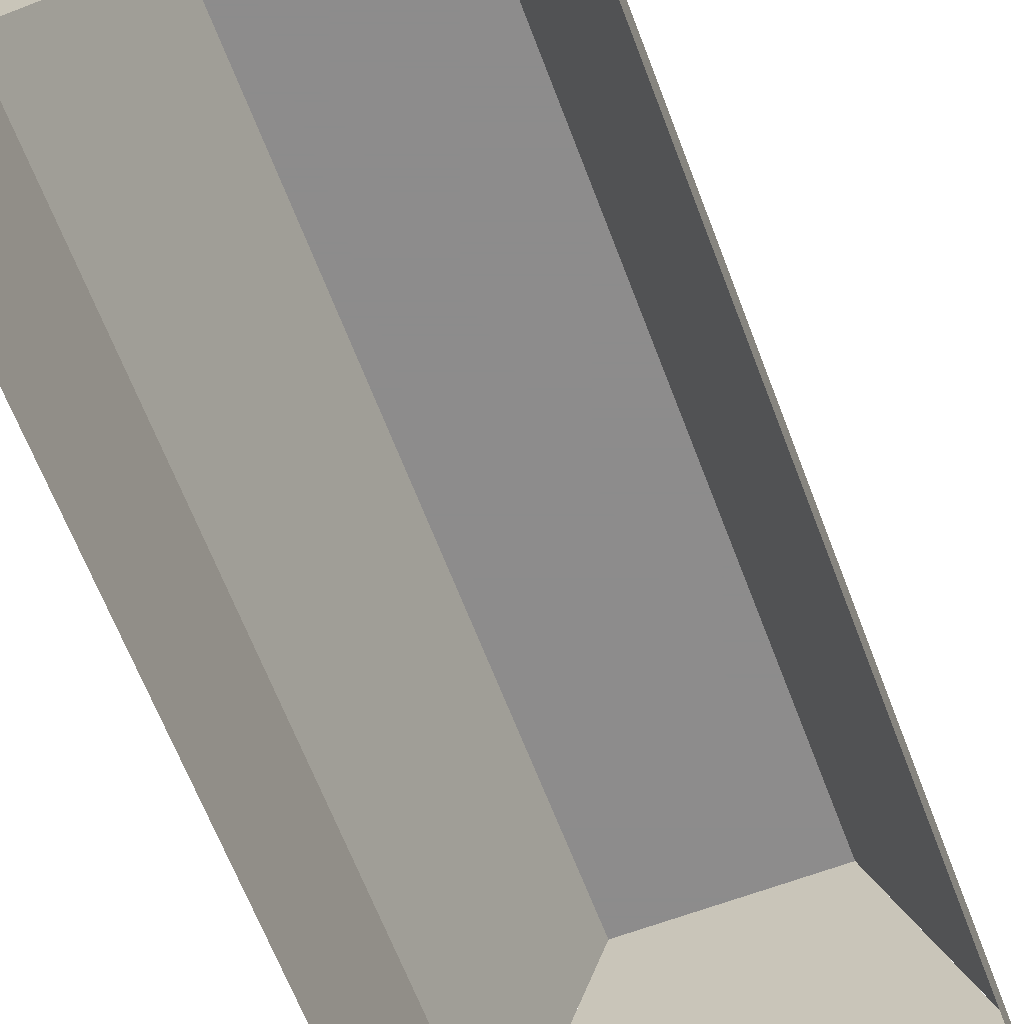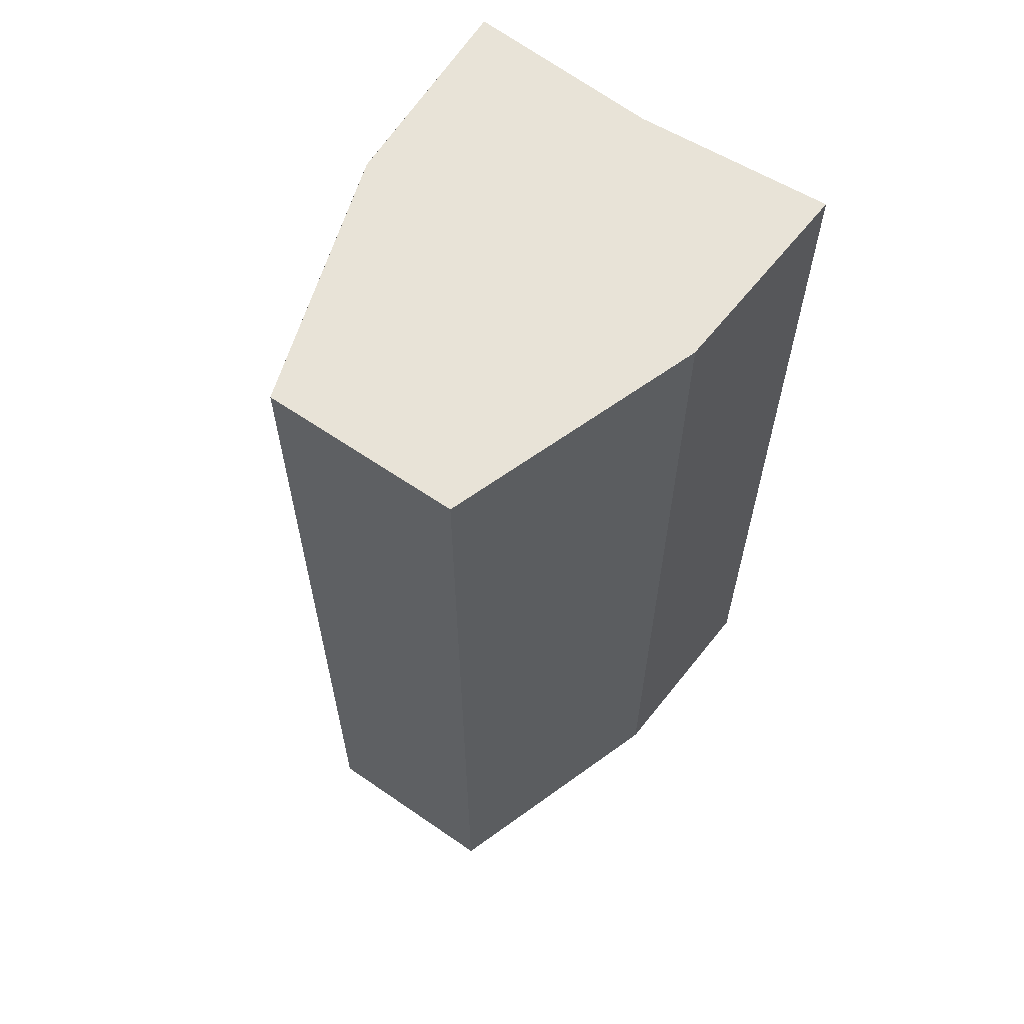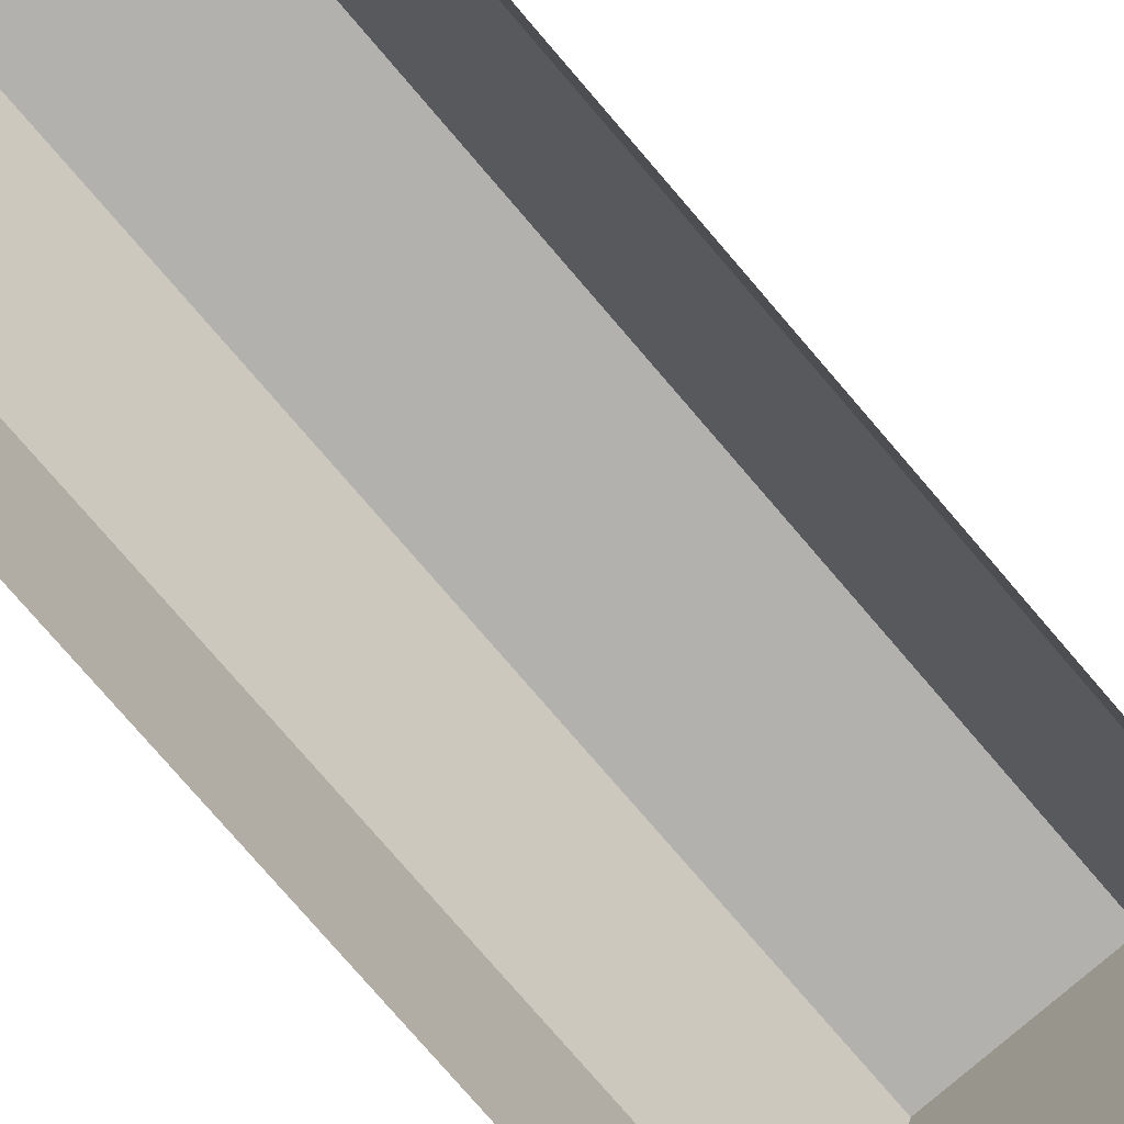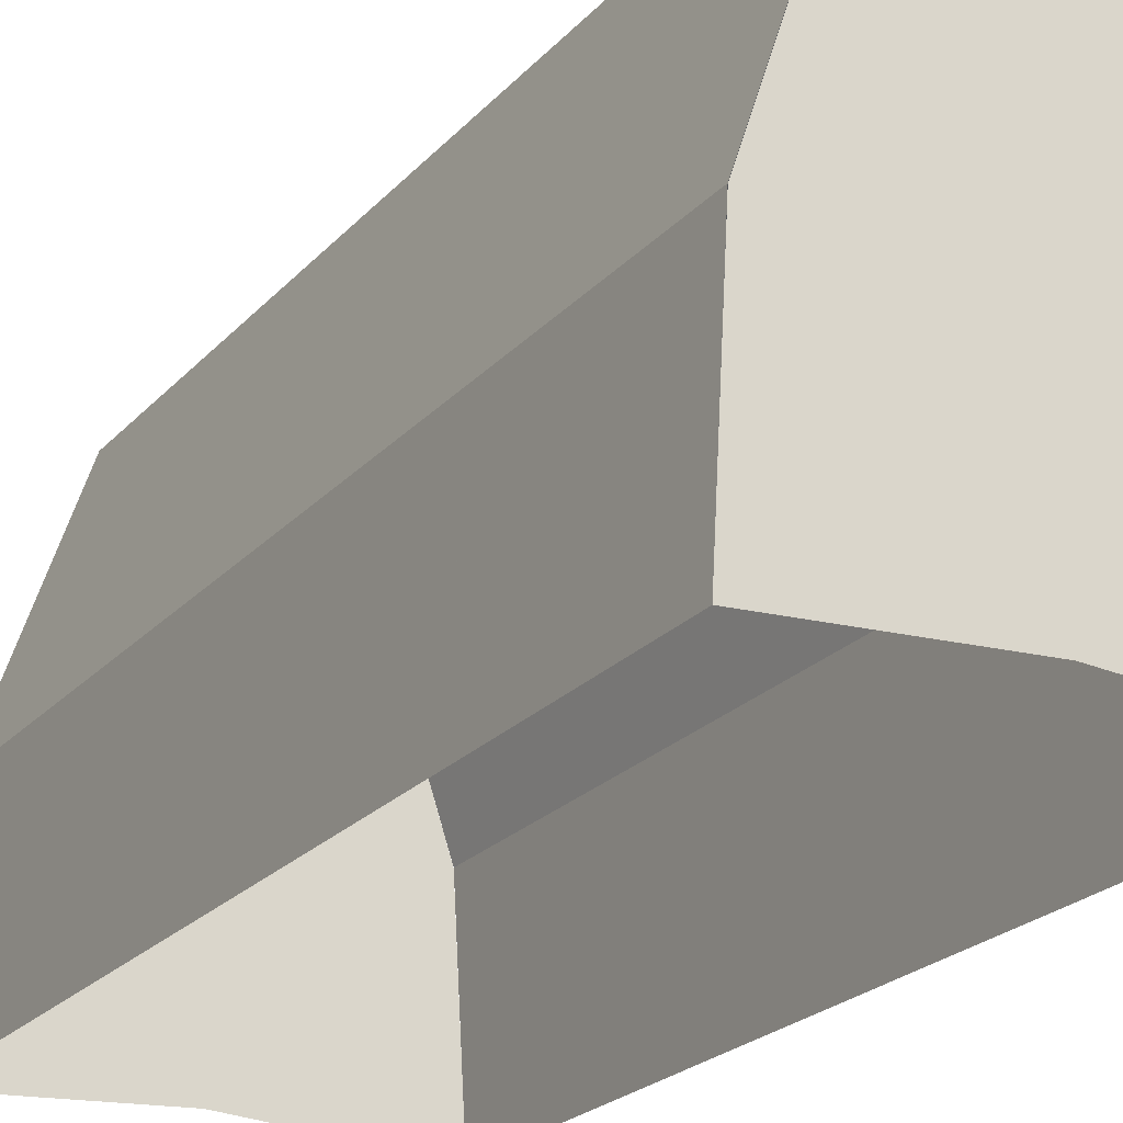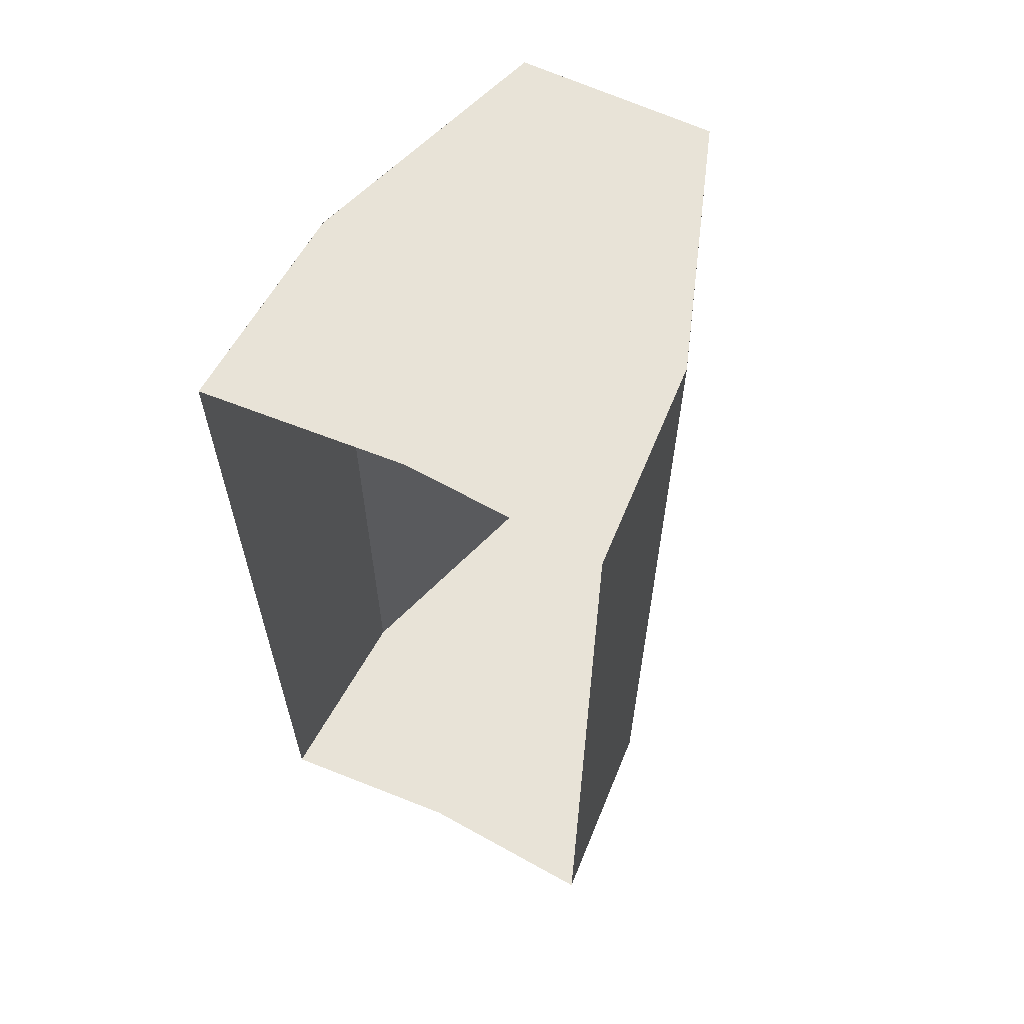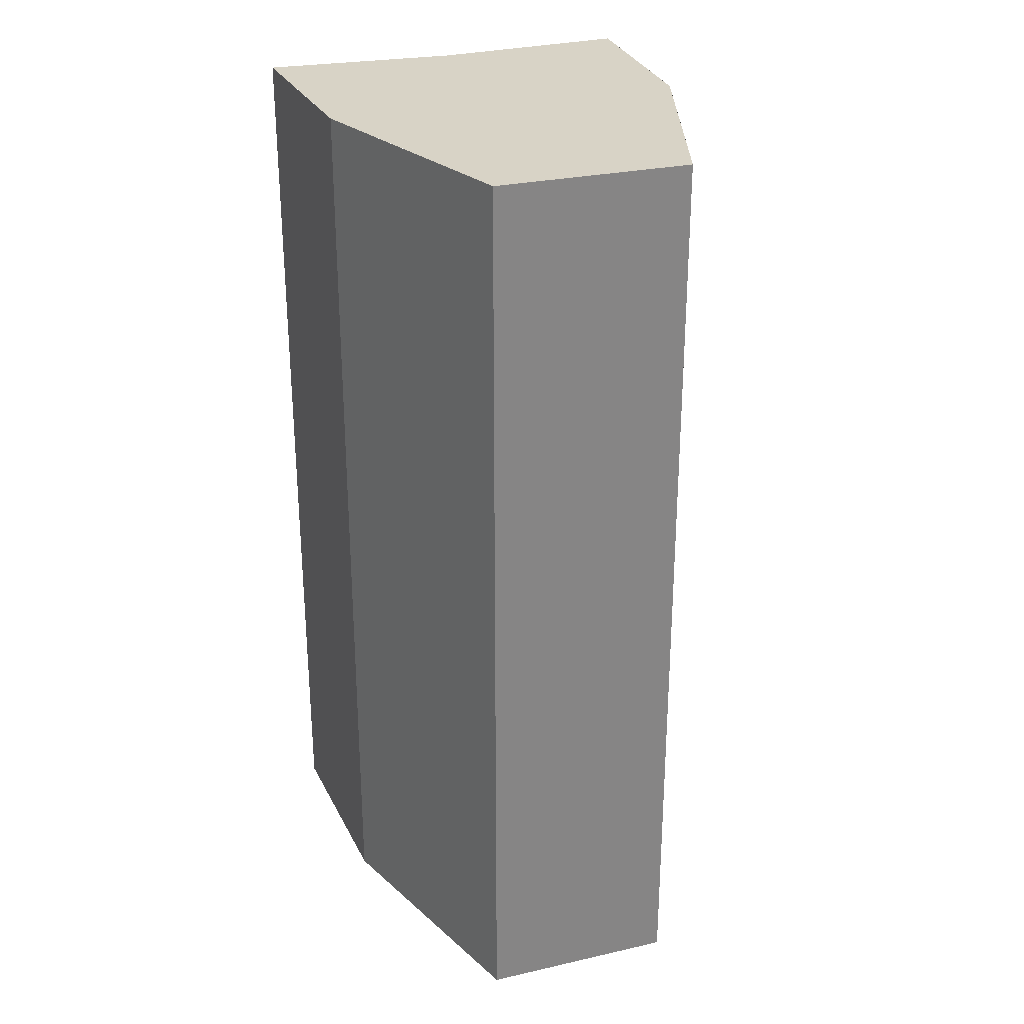
<metadata>
{"format":"obj","ext":"obj","renderer":"f3d","projection":"perspective","resolution":1024,"background":"white","views":[{"elev":-64.3,"azim":20.7,"up":"+Y"},{"elev":61.9,"azim":-145.0,"up":"+Z"},{"elev":-79.3,"azim":40.8,"up":"+Y"},{"elev":-22.9,"azim":-30.2,"up":"+Y"},{"elev":62.3,"azim":25.7,"up":"+Z"},{"elev":28.0,"azim":161.0,"up":"+Z"}]}
</metadata>
<code>
v -0.05 0.23 0.2375
v -0.05 0.23 -0.2375
v 0.05 0.23 -0.2375
v 0.05 0.23 0.2375
v 0.1 -0.00655 0.2375
v 0.1 -0.00655 -0.2375
v 0.0938 0.1 -0.2375
v 0.0938 0.1 0.2375
v -0.1 -0.00655 0.2375
v -0.0938 0.1 0.2375
v -0.0938 0.1 -0.2375
v -0.1 -0.00655 -0.2375
v 0.1 -0.00655 0.2375
v 0.09375 0.1 0.2375
v -0.09375 0.1 0.2375
v 0 0 0.2375
v -0.09375 0.1 0.2375
v -0.1 -0.00655 0.2375
v 0 0 0.2375
v 0.09375 0.1 -0.2375
v 0.1 -0.00655 -0.2375
v 0 0 -0.2375
v 0.09375 0.1 -0.2375
v 0 0 -0.2375
v -0.1 -0.00655 -0.2375
v -0.09375 0.1 -0.2375
v 0.05 0.23 0.2375
v 0.0938 0.1 0.2375
v 0.0938 0.1 -0.2375
v 0.05 0.23 -0.2375
v -0.05 0.23 -0.2375
v -0.0938 0.1 -0.2375
v -0.0938 0.1 0.2375
v -0.05 0.23 0.2375
v 0.05 0.23 0.2375
v -0.05 0.23 0.2375
v -0.09375 0.1 0.2375
v 0.09375 0.1 0.2375
v -0.05 0.23 -0.2375
v 0.05 0.23 -0.2375
v 0.09375 0.1 -0.2375
v -0.09375 0.1 -0.2375
g mesh51528
f 1 3 2
f 3 1 4
g mesh51530
f 5 6 7
f 7 8 5
f 9 10 11
f 11 12 9
f 13 14 15
f 15 16 13
f 17 18 19
f 20 21 22
f 23 24 25
f 25 26 23
g mesh51531
f 27 28 29
f 29 30 27
f 31 32 33
f 33 34 31
f 35 36 37
f 37 38 35
f 39 40 41
f 41 42 39

</code>
